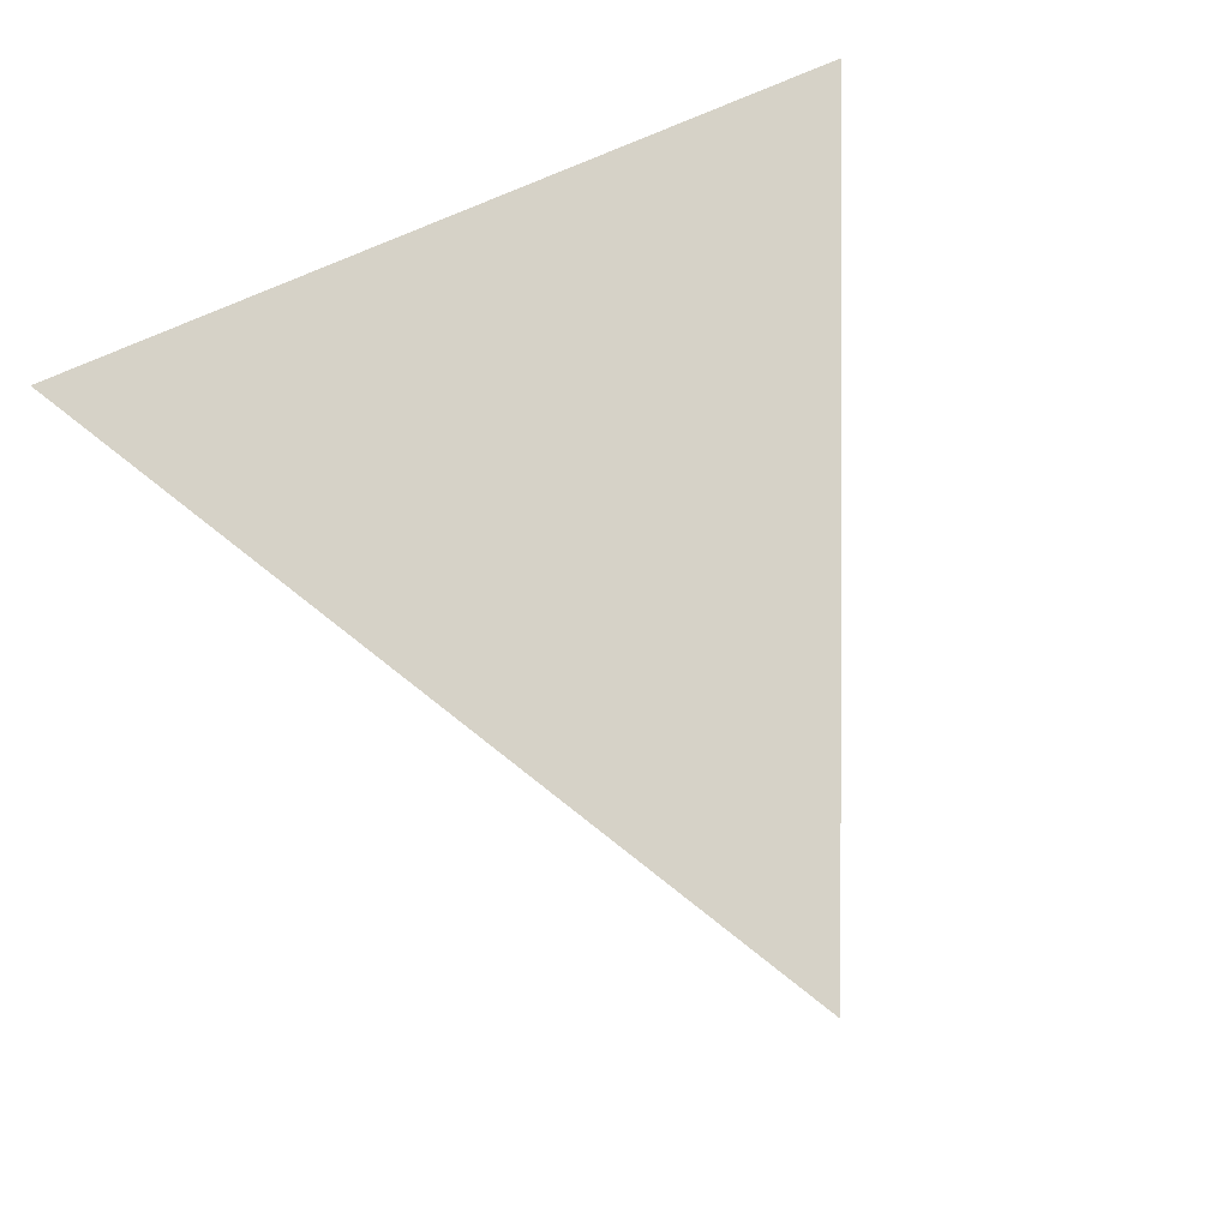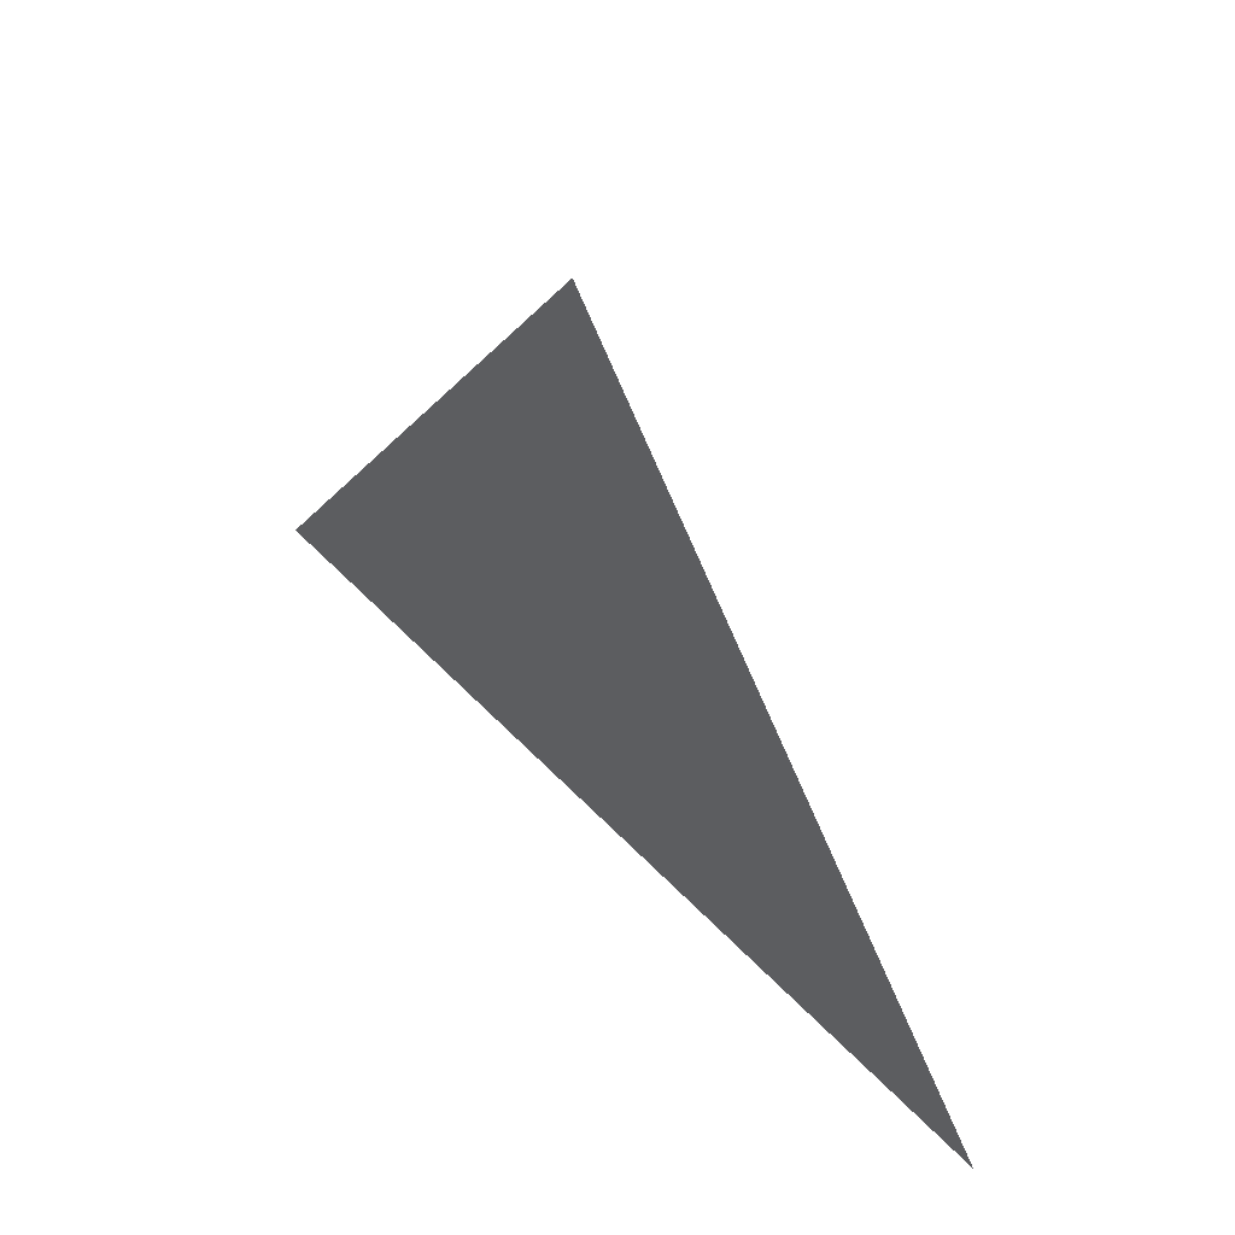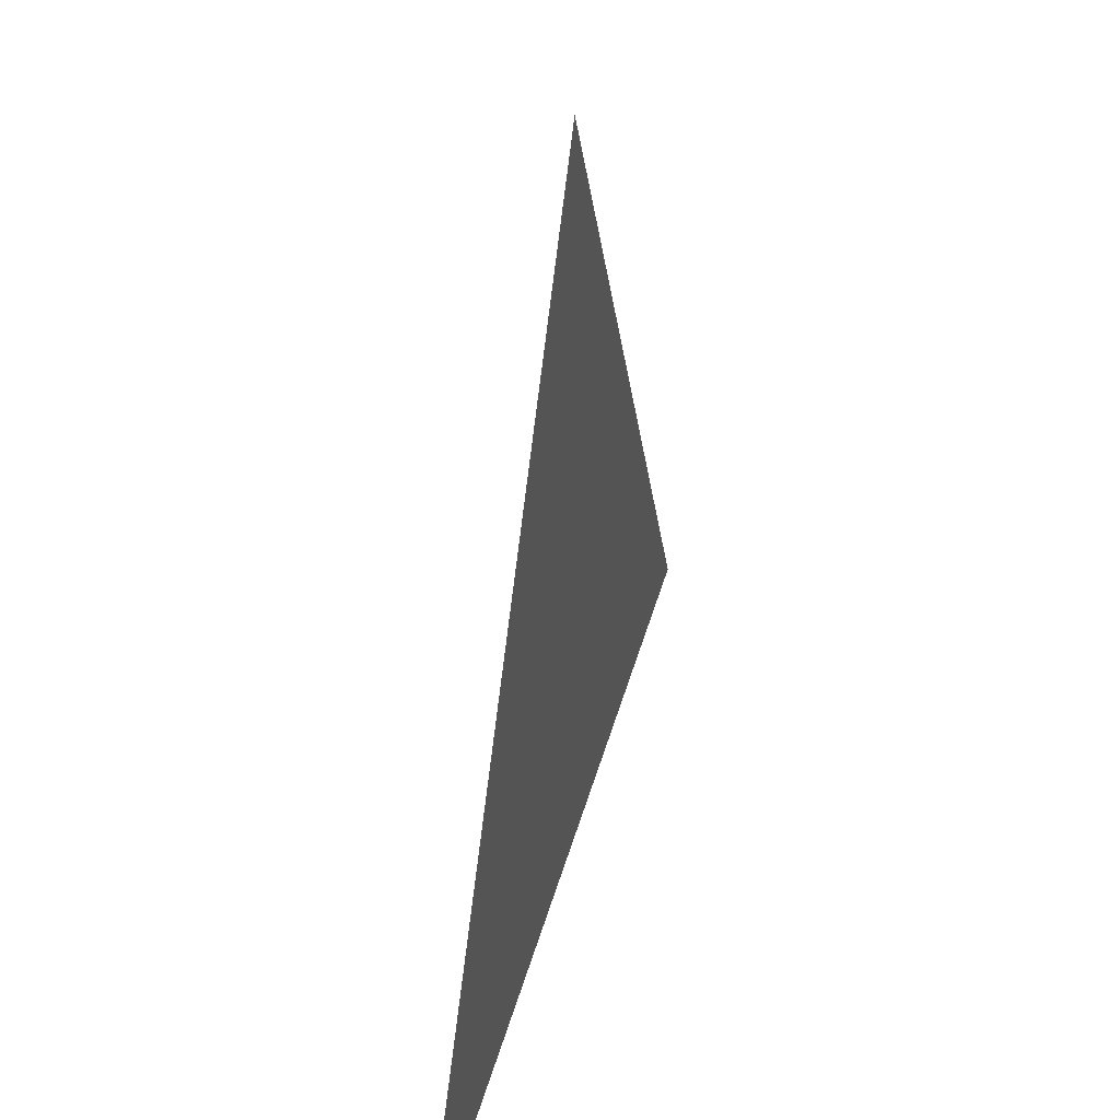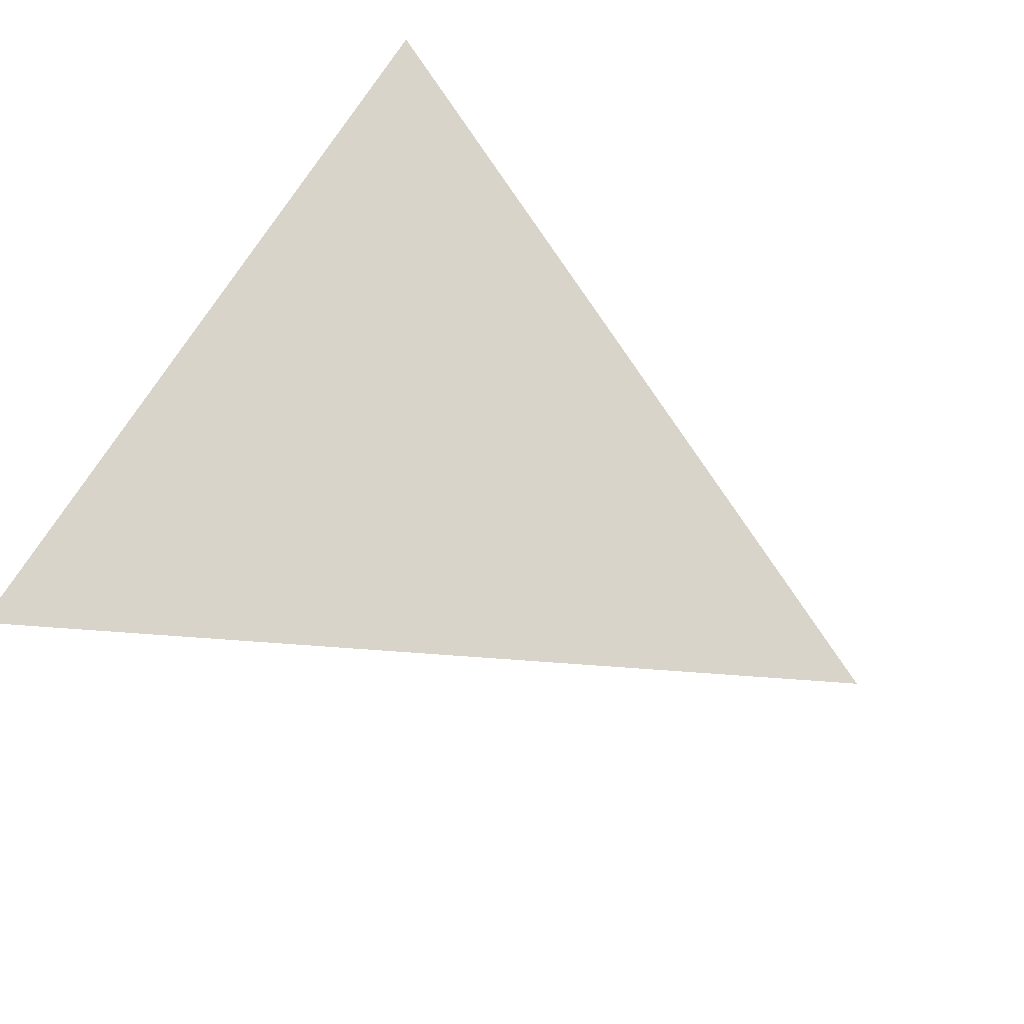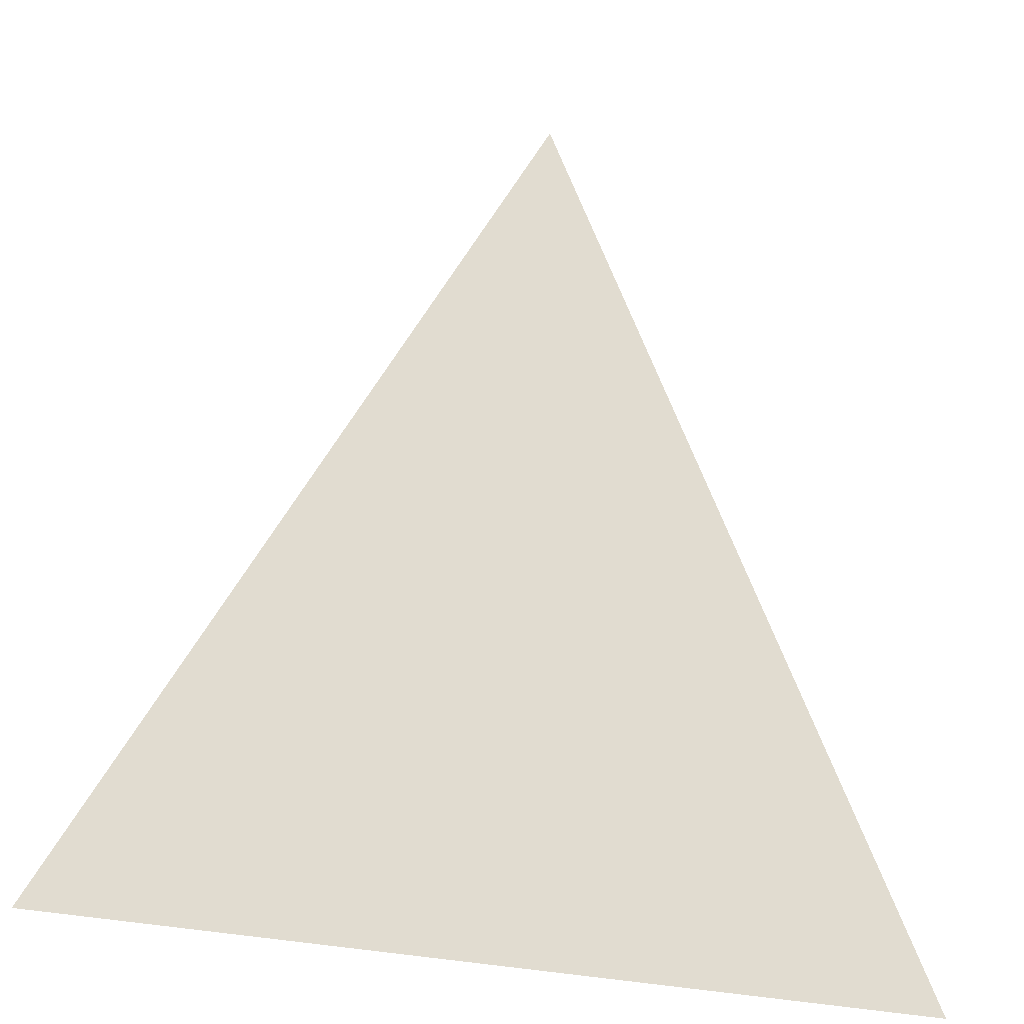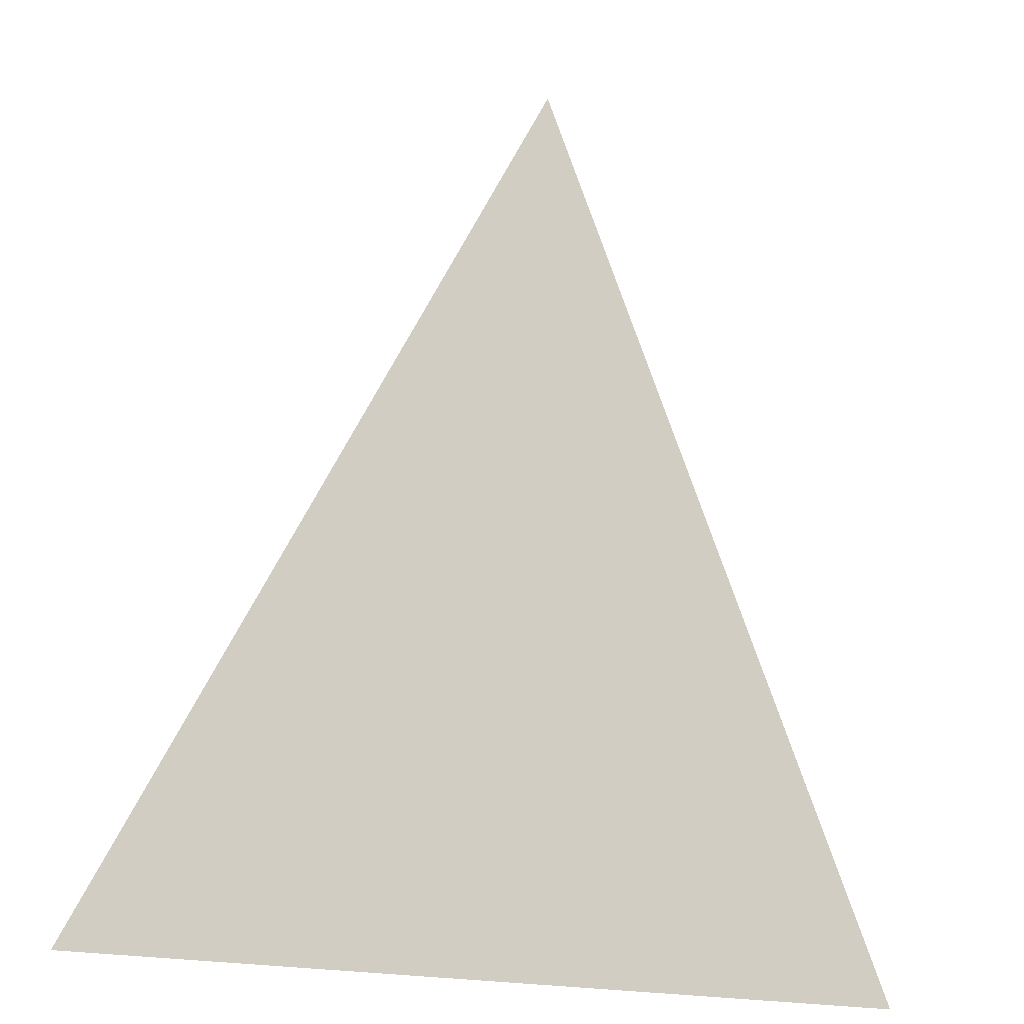
<metadata>
{"format":"obj","ext":"obj","renderer":"f3d","projection":"perspective","resolution":1024,"background":"white","views":[{"elev":78.5,"azim":156.8,"up":"+Z"},{"elev":63.4,"azim":45.5,"up":"+Y"},{"elev":45.1,"azim":105.4,"up":"+Y"},{"elev":74.8,"azim":122.8,"up":"+Z"},{"elev":-25.9,"azim":156.7,"up":"+Y"},{"elev":-16.8,"azim":147.7,"up":"+Y"}]}
</metadata>
<code>
v  9.728 -9.376 0
v  -0.1605 8.664 0
v  -8.312 -9.376 0
g Object01
f 1 2 3

</code>
